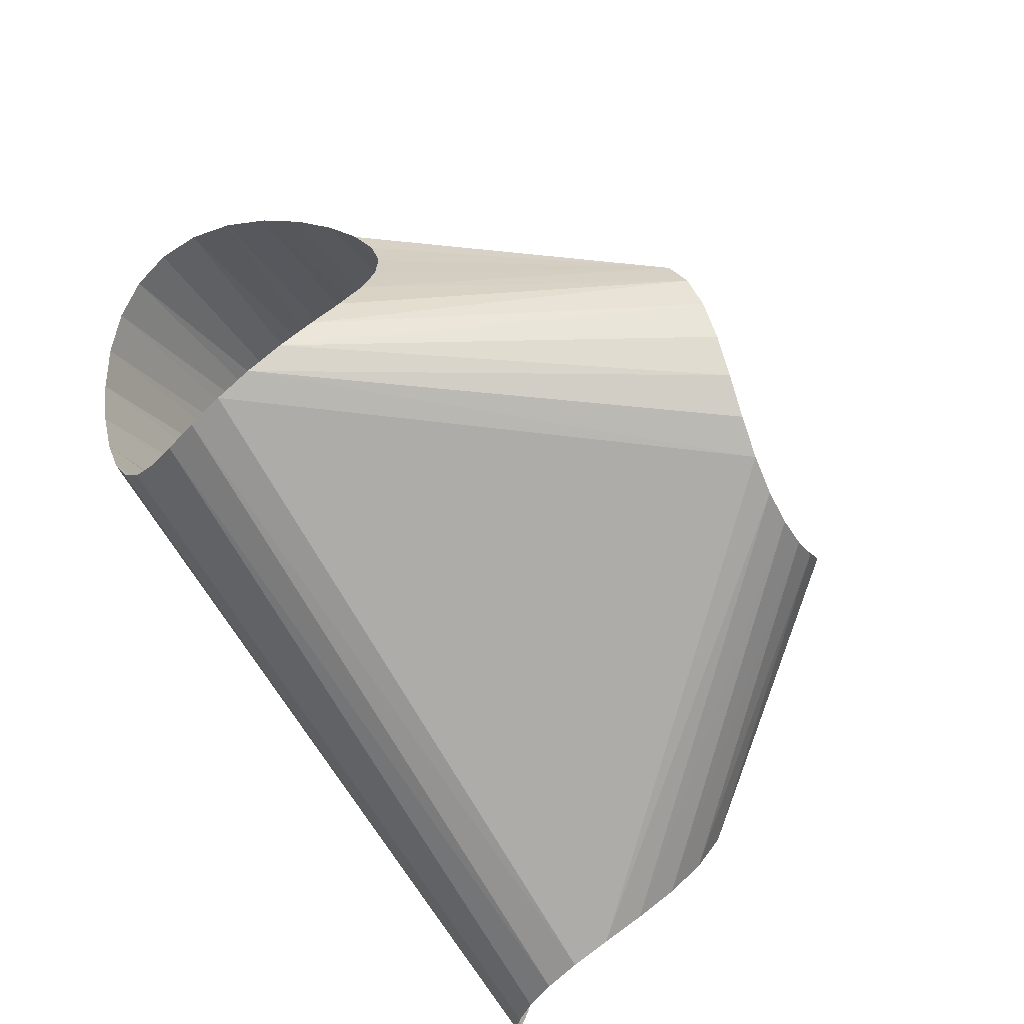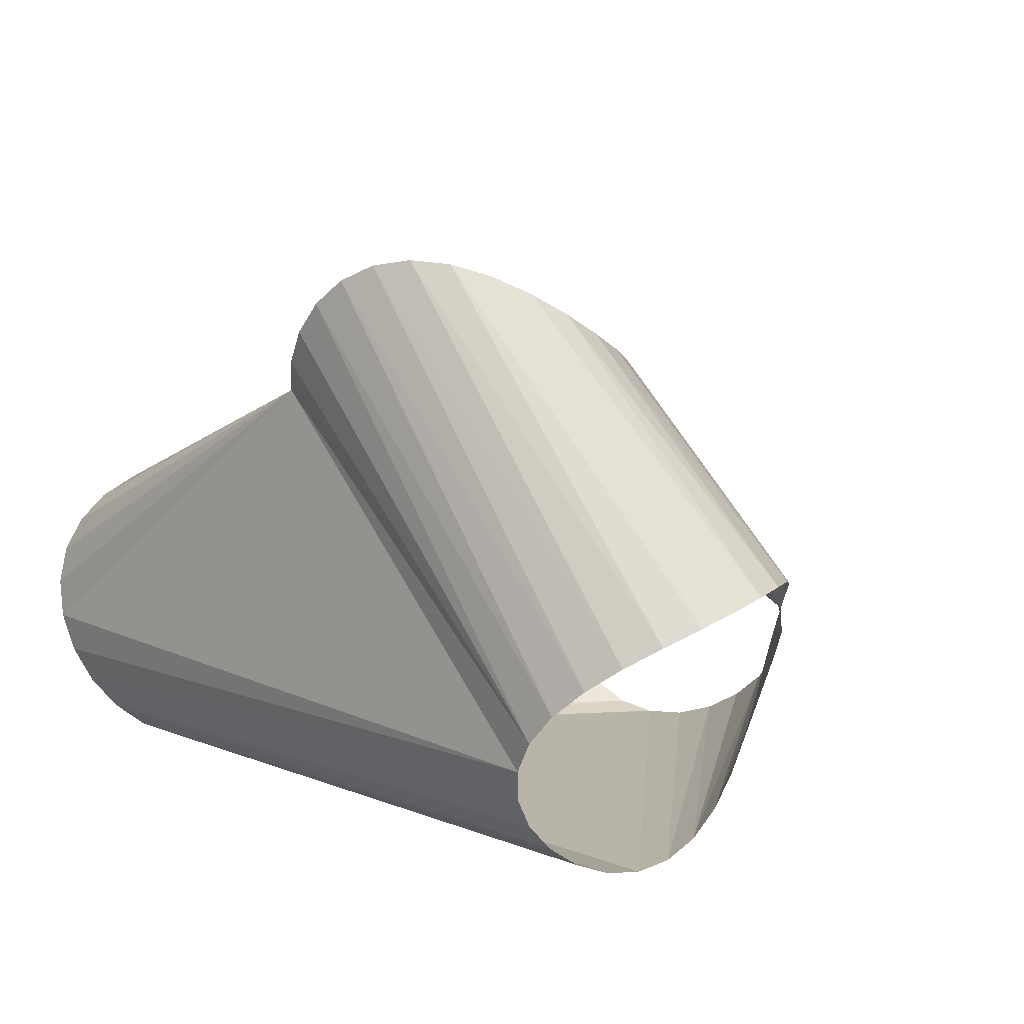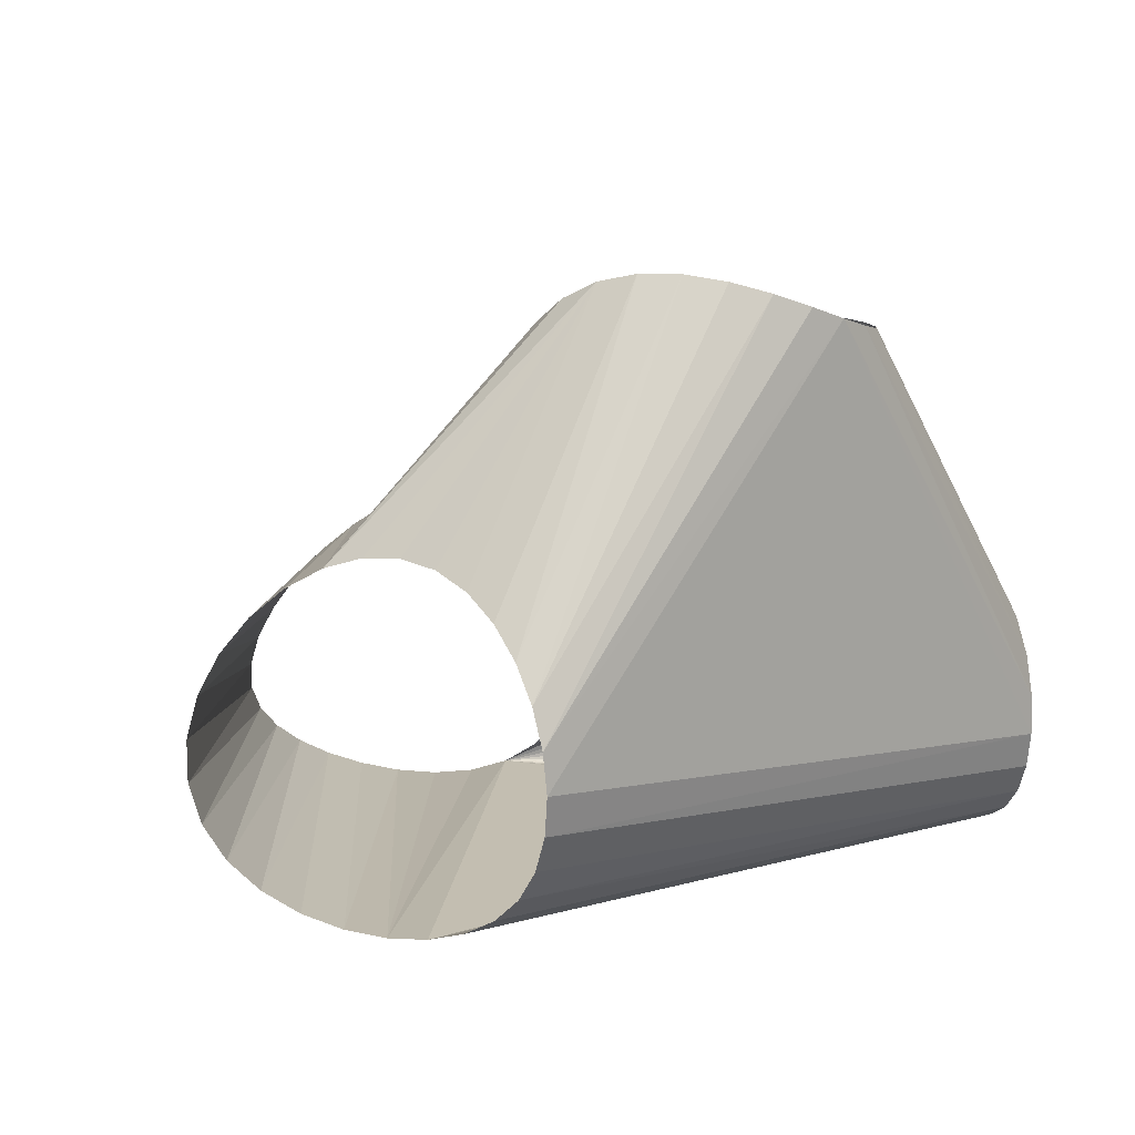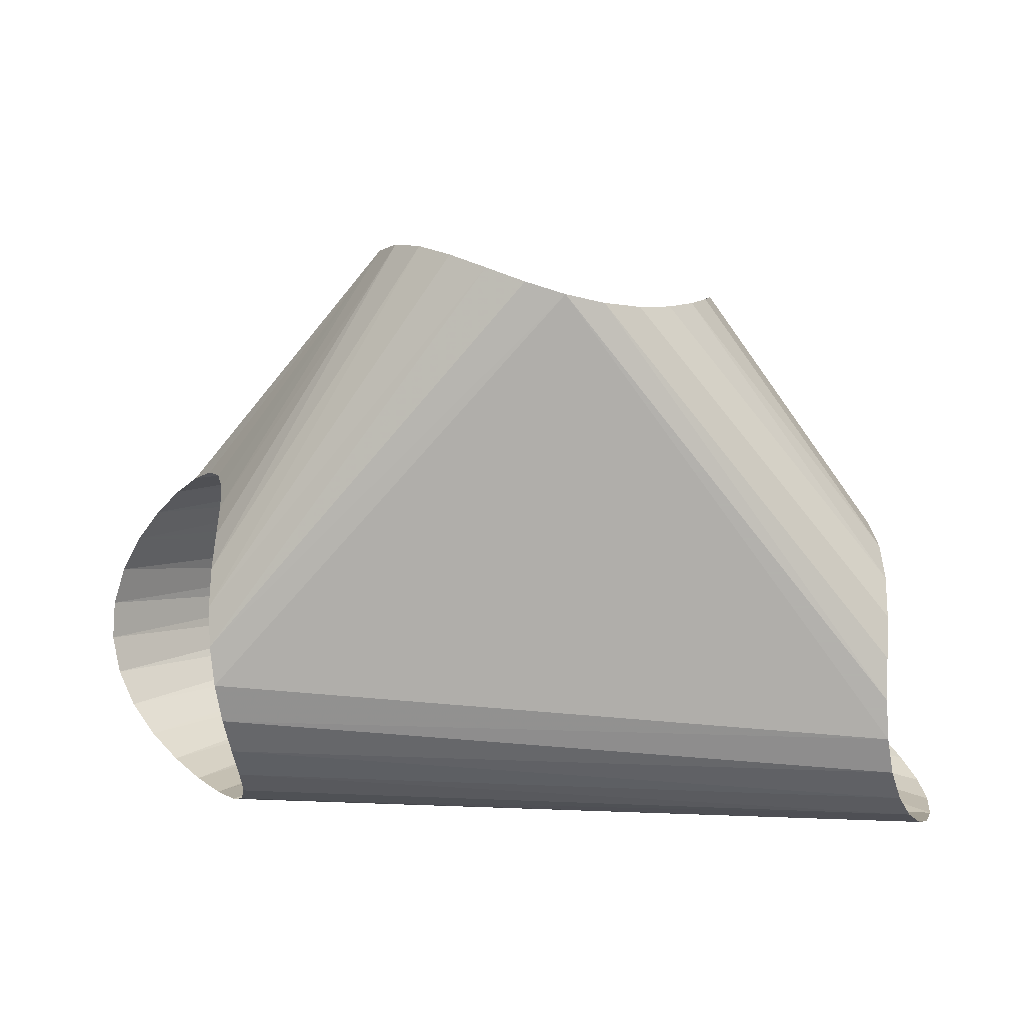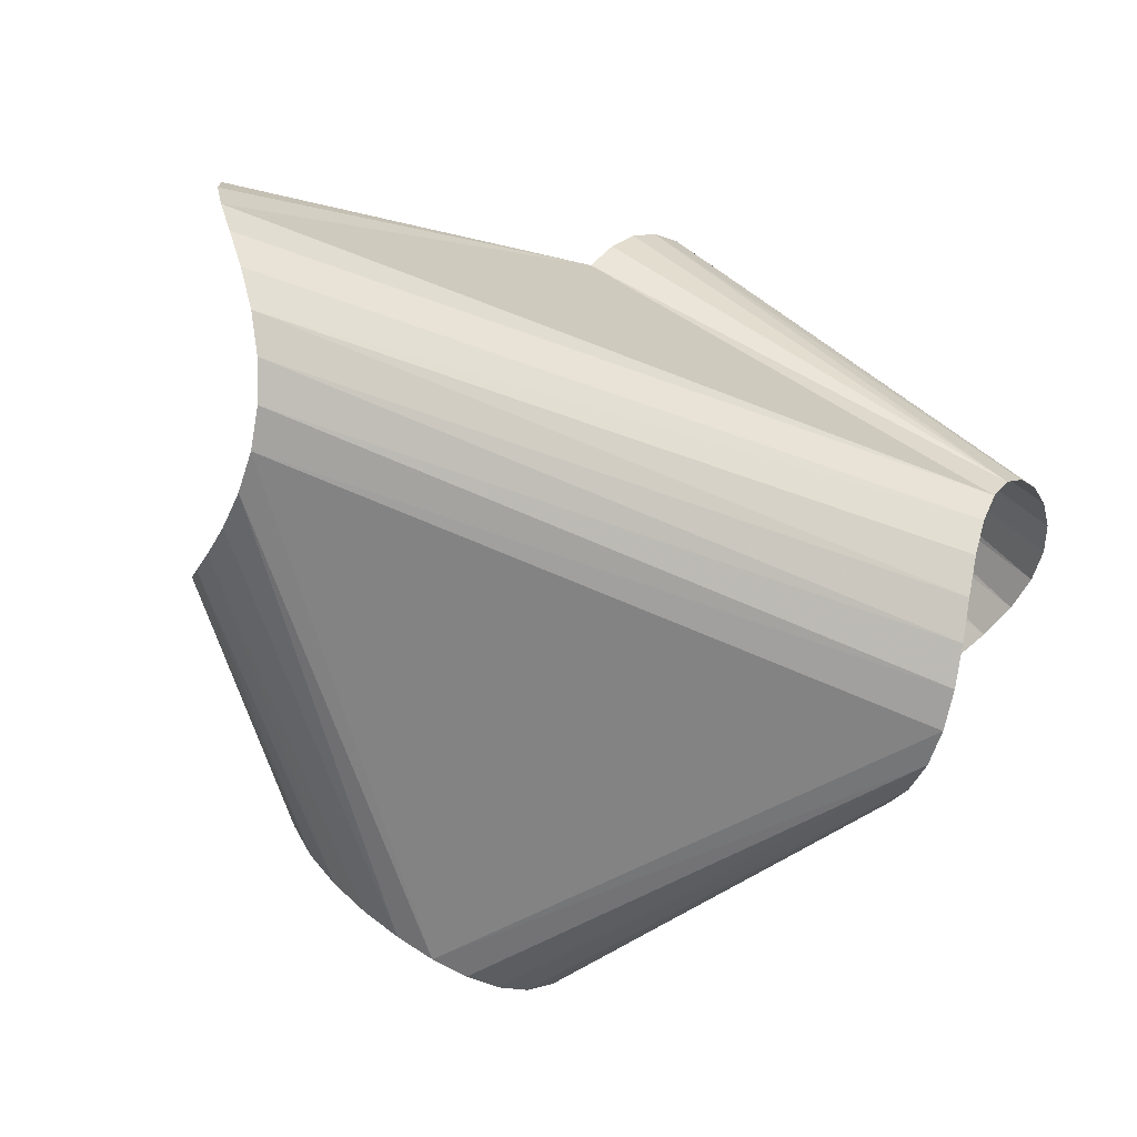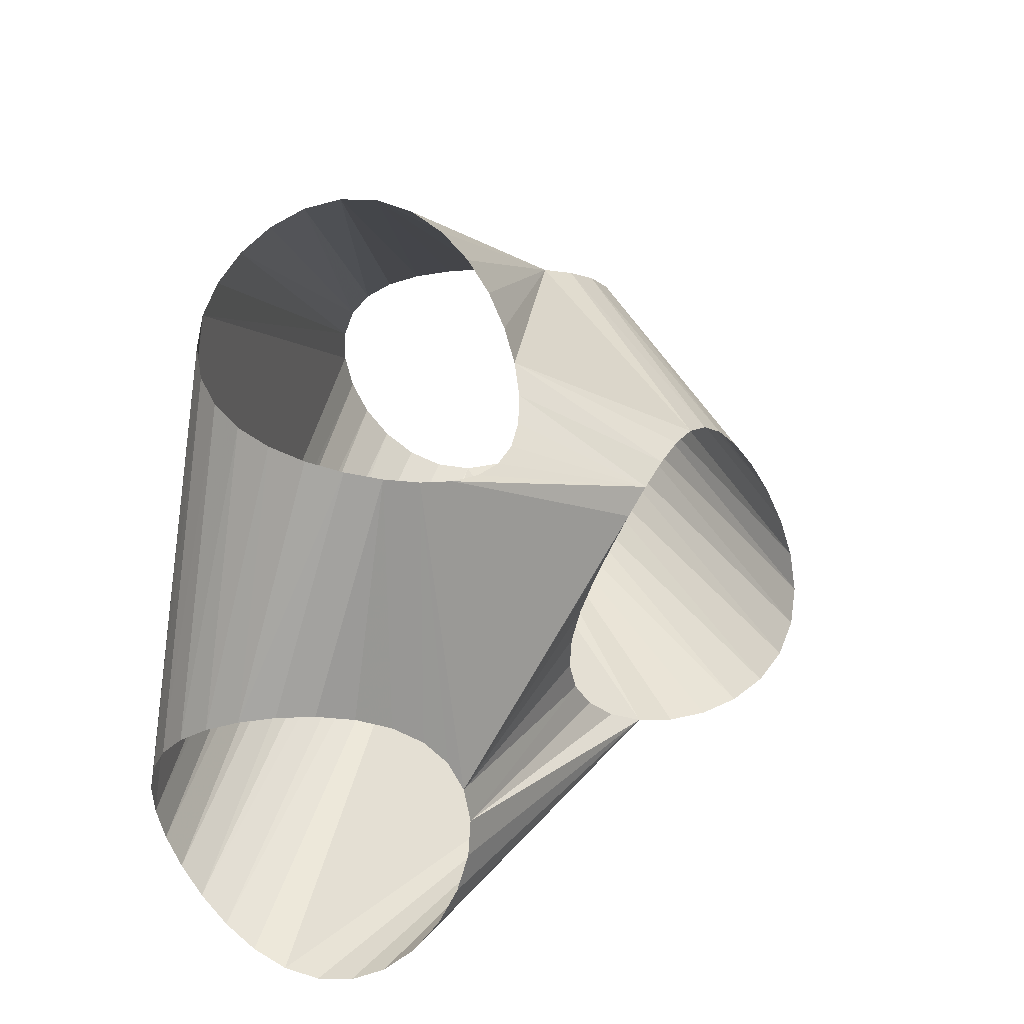
<metadata>
{"format":"obj","ext":"obj","renderer":"f3d","projection":"perspective","resolution":1024,"background":"white","views":[{"elev":-76.4,"azim":-54.0,"up":"+Y"},{"elev":17.3,"azim":-133.7,"up":"+Y"},{"elev":10.0,"azim":-45.5,"up":"+Z"},{"elev":9.7,"azim":-3.8,"up":"+Z"},{"elev":-59.9,"azim":158.0,"up":"+Y"},{"elev":48.8,"azim":102.2,"up":"+Z"}]}
</metadata>
<code>
v 25.51 2.62 -9.142
v 24.91 4.591 -8.246
v 23.85 6.264 -7.058
v 22.48 7.557 -5.612
v 20.96 8.414 -3.946
v 19.51 8.797 -2.102
v 18.3 8.695 -0.1372
v 17.49 8.115 1.875
v 17.12 7.09 3.842
v 17.2 5.668 5.657
v 17.65 3.917 7.204
v 18.33 1.918 8.369
v 19.07 -0.2349 9.054
v 19.73 -2.441 9.188
v 20.2 -4.593 8.74
v 20.43 -6.585 7.723
v 20.43 -8.316 6.198
v 20.28 -9.694 4.265
v 20.1 -10.64 2.058
v 20.03 -11.11 -0.2733
v 20.18 -11.07 -2.575
v 20.62 -10.51 -4.707
v 21.36 -9.463 -6.554
v 22.33 -7.982 -8.032
v 23.41 -6.147 -9.092
v 24.43 -4.055 -9.716
v 25.21 -1.817 -9.914
v 25.61 0.447 -9.711
v 5.659 13.74 -3.432
v 6.027 12.83 -1.411
v 6.131 12.41 0.8566
v 5.924 12.45 3.226
v 5.361 12.85 5.535
v 4.405 13.48 7.619
v 3.047 14.22 9.331
v 1.314 14.97 10.55
v -0.7204 15.66 11.22
v -2.94 16.28 11.3
v -5.194 16.87 10.82
v -7.311 17.49 9.852
v -9.122 18.22 8.493
v -10.48 19.11 6.852
v -11.27 20.19 5.044
v -11.45 21.42 3.168
v -11.01 22.71 1.309
v -10.02 23.94 -0.4709
v -8.595 24.96 -2.126
v -6.859 25.6 -3.621
v -4.961 25.74 -4.925
v -3.036 25.31 -6.002
v -1.194 24.3 -6.811
v 0.4858 22.8 -7.298
v 1.96 20.94 -7.41
v 3.212 18.9 -7.097
v 4.243 16.9 -6.327
v 5.059 15.13 -5.095
v 10.68 2.211 21.09
v 9.75 4.088 20.27
v 8.363 5.615 19.24
v 6.593 6.745 18.12
v 4.537 7.462 17.09
v 2.309 7.775 16.32
v 0.03232 7.71 15.95
v -2.173 7.299 16.09
v -4.195 6.572 16.75
v -5.932 5.555 17.88
v -7.307 4.271 19.34
v -8.258 2.743 20.94
v -8.751 1.004 22.48
v -8.769 -0.9022 23.78
v -8.32 -2.907 24.7
v -7.428 -4.92 25.15
v -6.135 -6.831 25.14
v -4.5 -8.515 24.76
v -2.594 -9.847 24.13
v -0.5011 -10.71 23.4
v 1.683 -11.03 22.73
v 3.855 -10.76 22.22
v 5.909 -9.894 21.93
v 7.741 -8.494 21.84
v 9.25 -6.656 21.88
v 10.35 -4.514 21.94
v 10.98 -2.22 21.9
v 11.09 0.06941 21.64
v -17.57 0.1405 -8.752
v -18.61 2.131 -8.896
v -19.96 3.966 -8.537
v -21.49 5.583 -7.693
v -23 6.947 -6.407
v -24.31 8.04 -4.745
v -25.22 8.852 -2.79
v -25.64 9.373 -0.6428
v -25.49 9.589 1.59
v -24.83 9.478 3.797
v -23.76 9.013 5.868
v -22.43 8.174 7.699
v -21.05 6.952 9.2
v -19.79 5.362 10.3
v -18.78 3.455 10.93
v -18.12 1.313 11.08
v -17.79 -0.9434 10.73
v -17.75 -3.171 9.897
v -17.88 -5.213 8.624
v -18.06 -6.916 6.973
v -18.17 -8.15 5.027
v -18.12 -8.822 2.882
v -17.9 -8.888 0.6464
v -17.53 -8.354 -1.569
v -17.13 -7.279 -3.651
v -16.8 -5.762 -5.495
v -16.7 -3.929 -7.007
v -16.94 -1.918 -8.112
f 1 2 55
f 2 3 55
f 3 4 55
f 4 5 55
f 5 6 55
f 6 7 55
f 7 55 56
f 7 29 56
f 7 29 30
f 7 8 30
f 8 30 31
f 8 31 32
f 8 32 33
f 8 33 34
f 8 34 35
f 8 35 36
f 8 36 59
f 36 37 59
f 8 58 59
f 8 9 58
f 9 10 58
f 10 11 58
f 11 57 58
f 11 12 57
f 12 13 57
f 13 57 84
f 13 14 84
f 14 15 84
f 15 83 84
f 15 82 83
f 15 16 82
f 16 81 82
f 16 17 81
f 17 80 81
f 17 18 80
f 18 79 80
f 18 19 79
f 19 78 79
f 19 20 78
f 20 77 78
f 20 21 77
f 21 77 107
f 77 106 107
f 21 107 108
f 21 22 108
f 22 108 109
f 22 23 109
f 1 28 55
f 27 28 55
f 27 55 85
f 26 27 85
f 25 26 85
f 23 109 110
f 23 24 110
f 24 110 111
f 24 111 112
f 24 25 112
f 25 85 112
f 76 77 106
f 75 76 106
f 75 105 106
f 74 75 105
f 73 74 105
f 55 85 86
f 54 55 86
f 53 54 86
f 52 53 86
f 52 86 87
f 51 52 87
f 51 87 88
f 37 59 60
f 37 60 61
f 37 61 62
f 37 62 63
f 37 63 64
f 37 38 64
f 38 64 65
f 38 39 65
f 39 40 65
f 40 65 98
f 40 97 98
f 50 51 88
f 50 88 89
f 40 41 97
f 41 96 97
f 41 42 96
f 42 95 96
f 42 43 95
f 43 44 95
f 44 94 95
f 44 45 94
f 45 93 94
f 45 46 93
f 46 92 93
f 46 47 92
f 49 50 89
f 49 89 90
f 48 49 90
f 48 90 91
f 47 91 92
f 47 48 91
f 65 66 98
f 66 67 98
f 67 68 98
f 68 69 98
f 69 70 98
f 70 71 98
f 71 98 99
f 71 99 100
f 71 100 101
f 71 101 102
f 71 72 102
f 72 102 103
f 72 103 104
f 72 73 104
f 73 104 105

</code>
